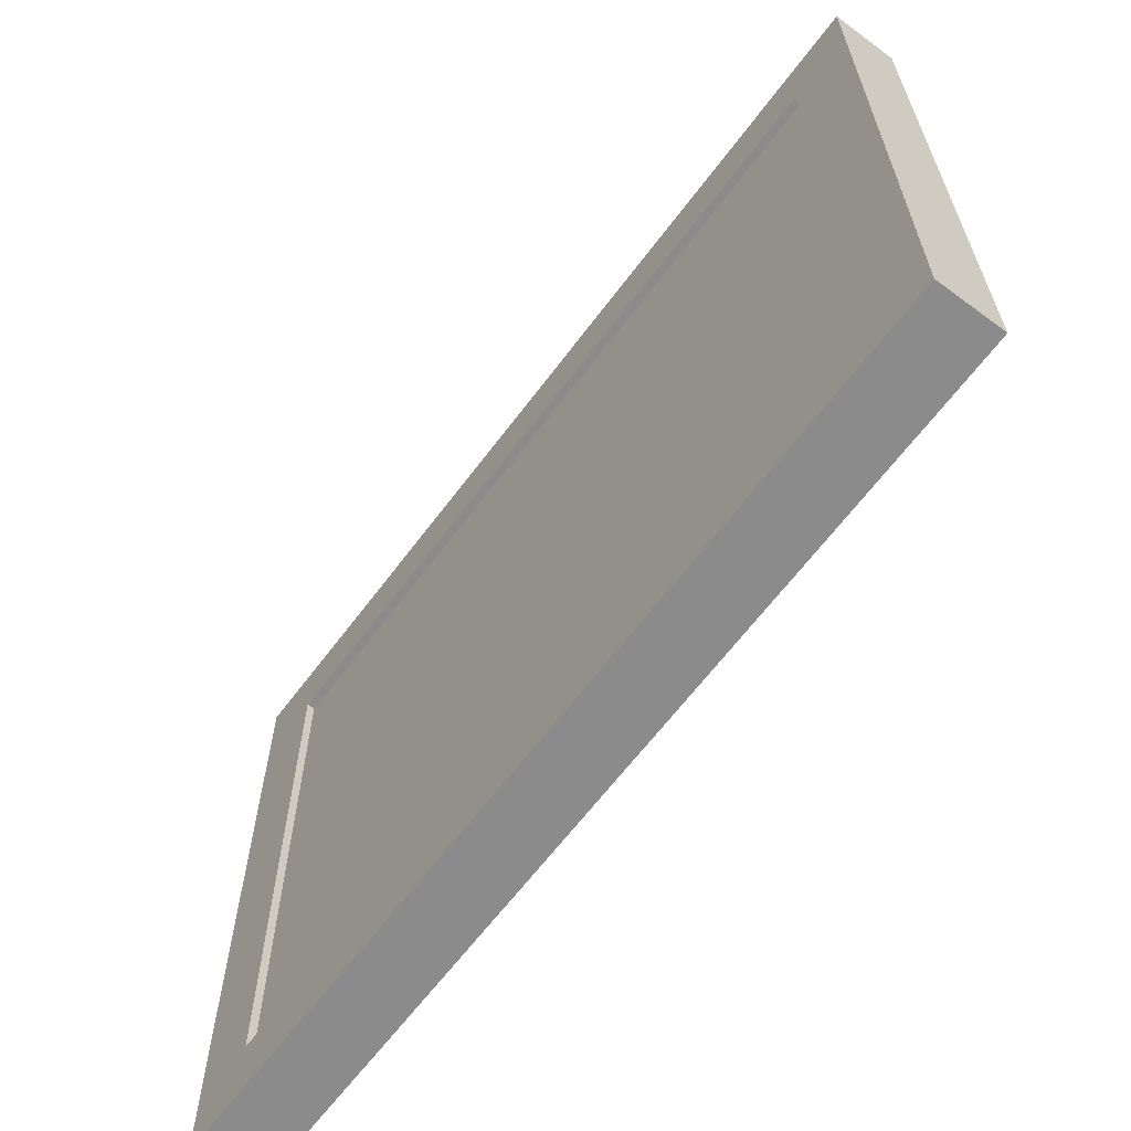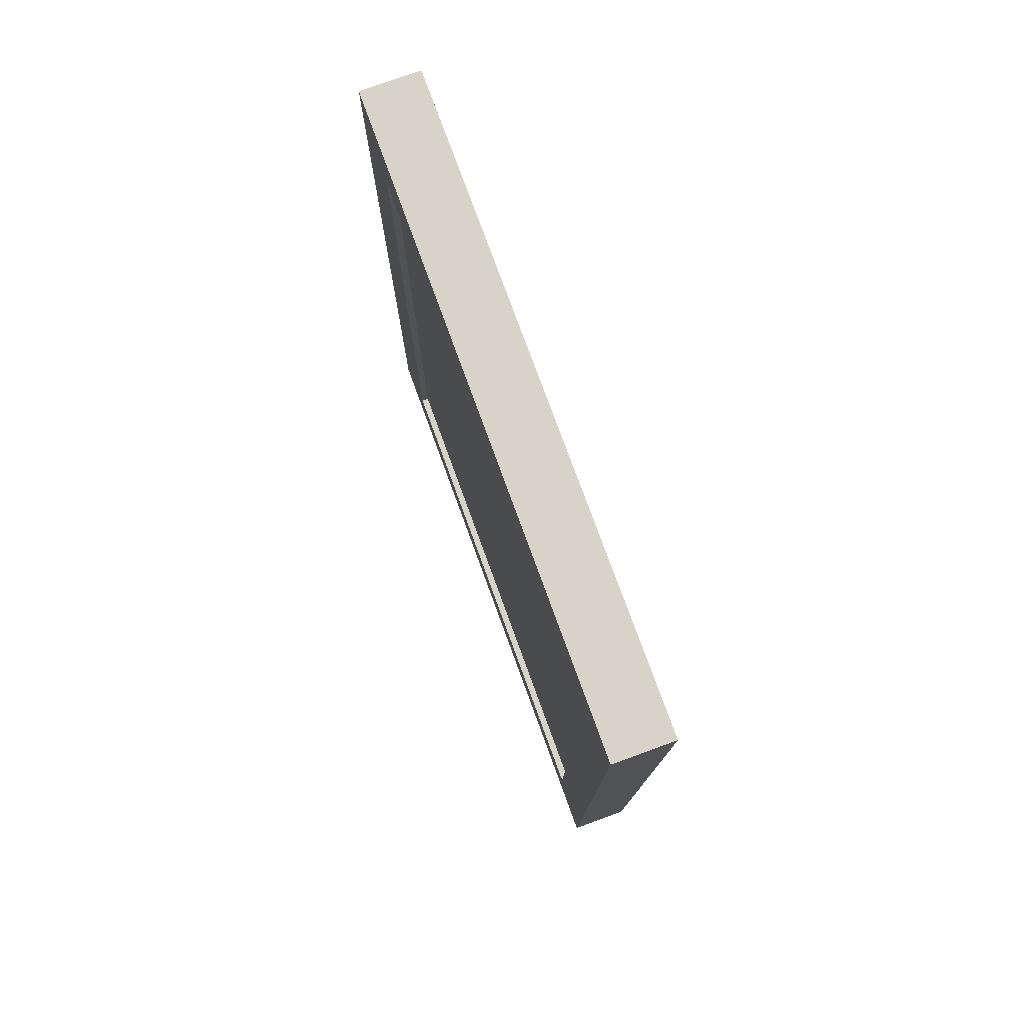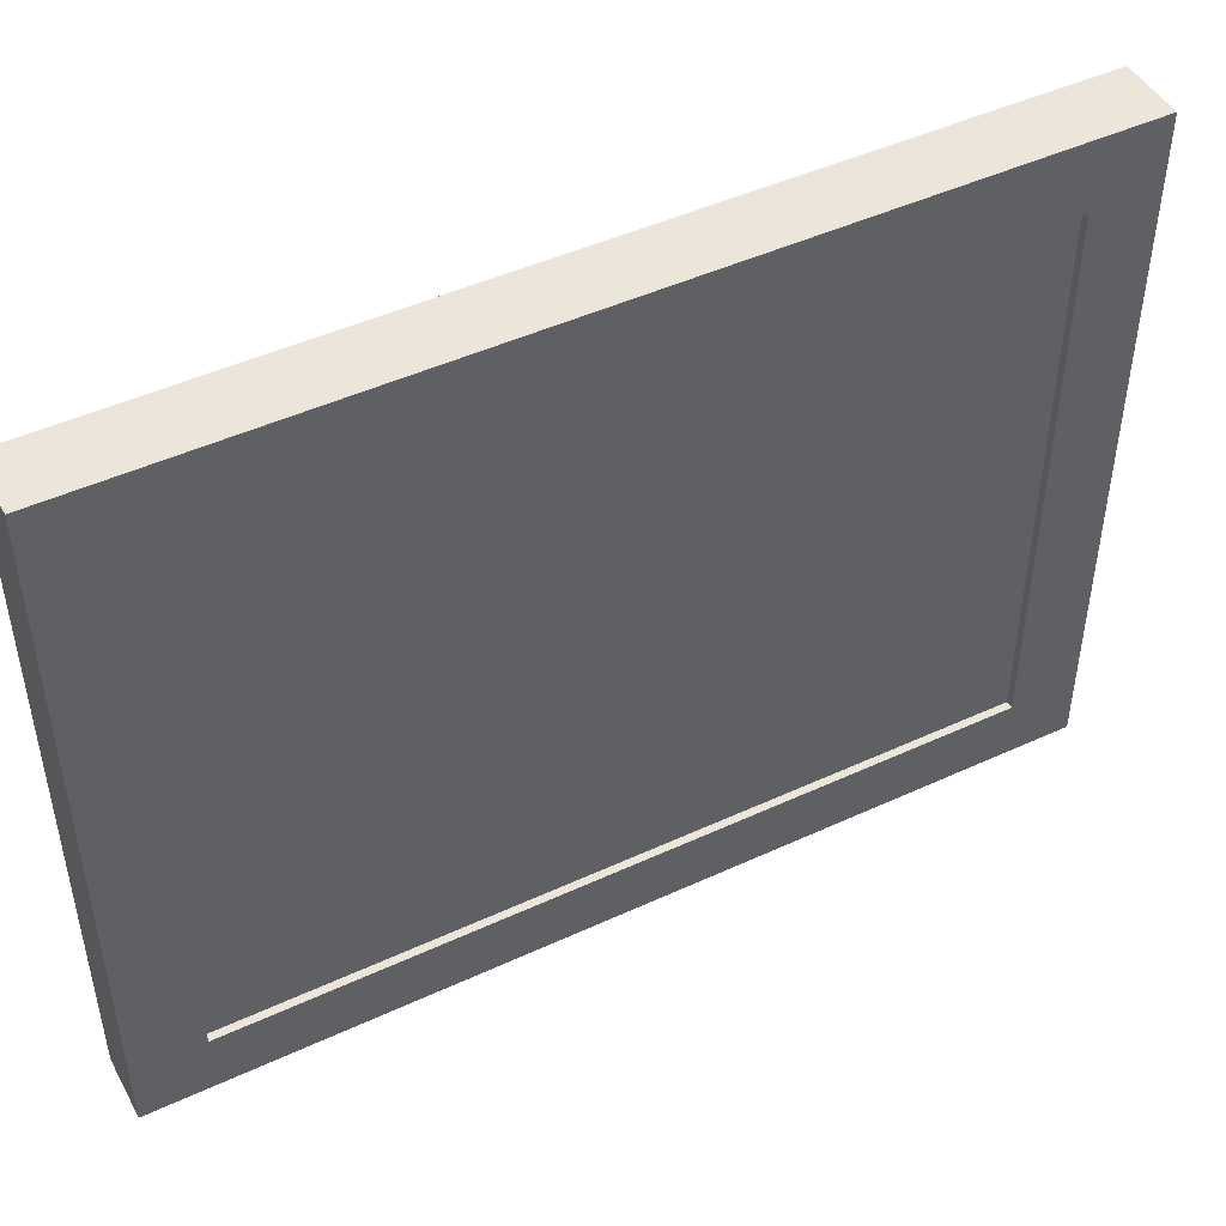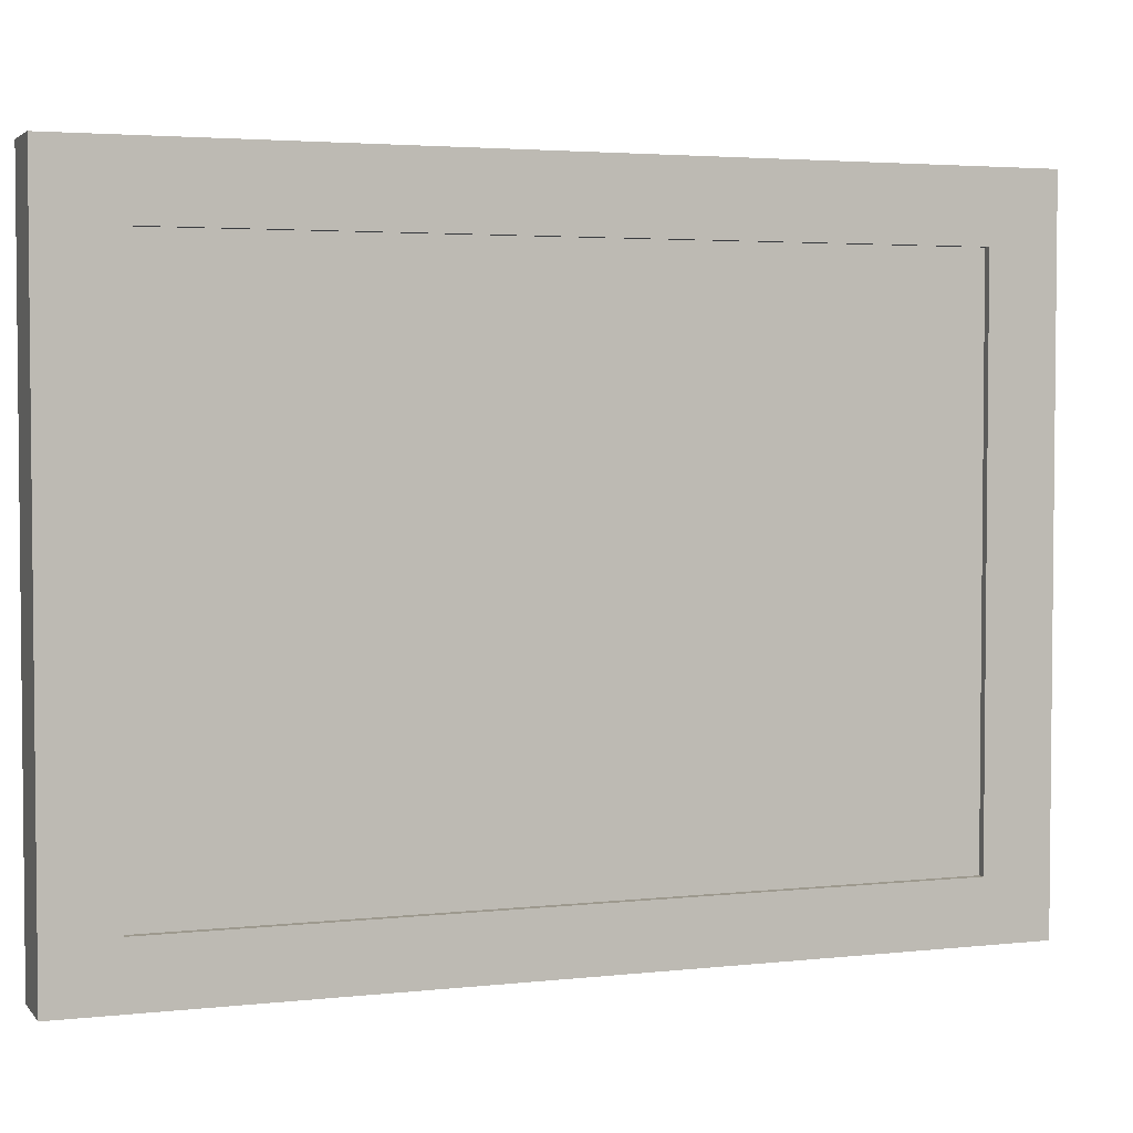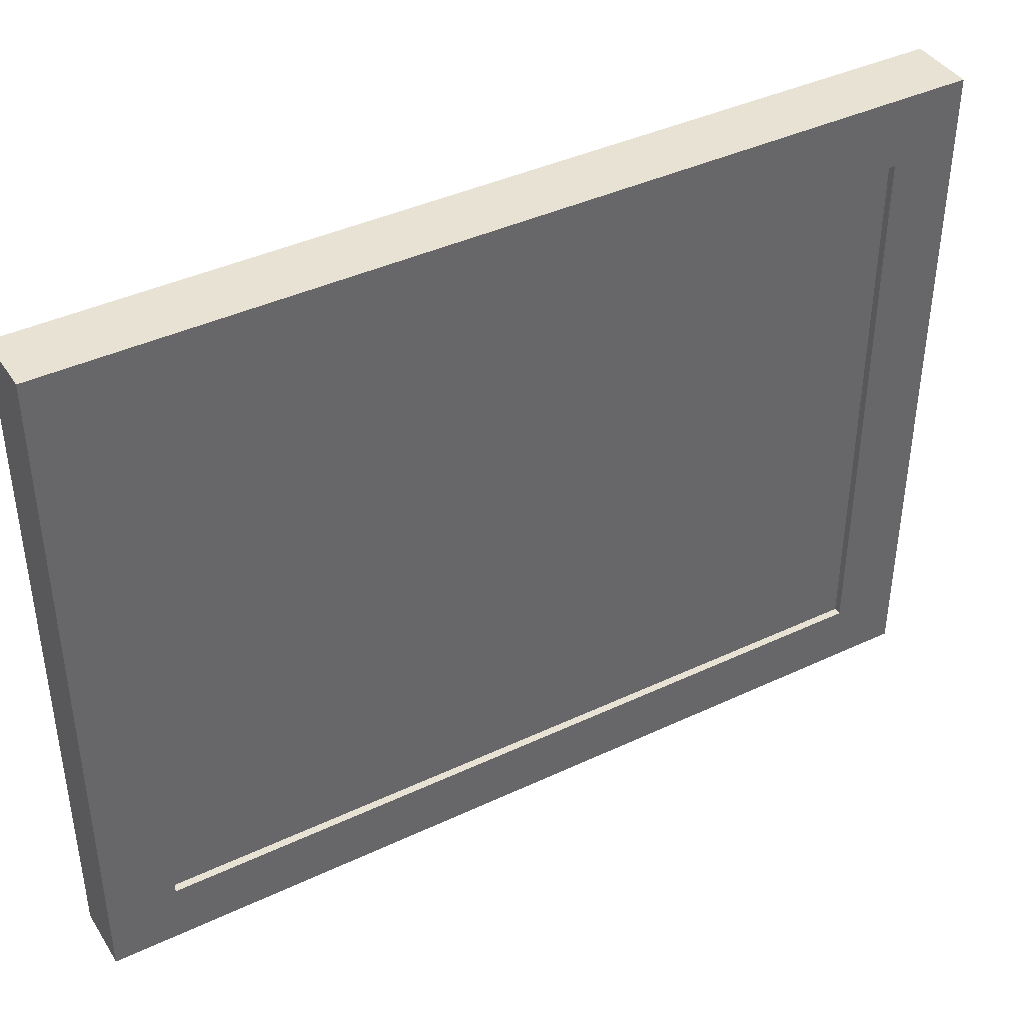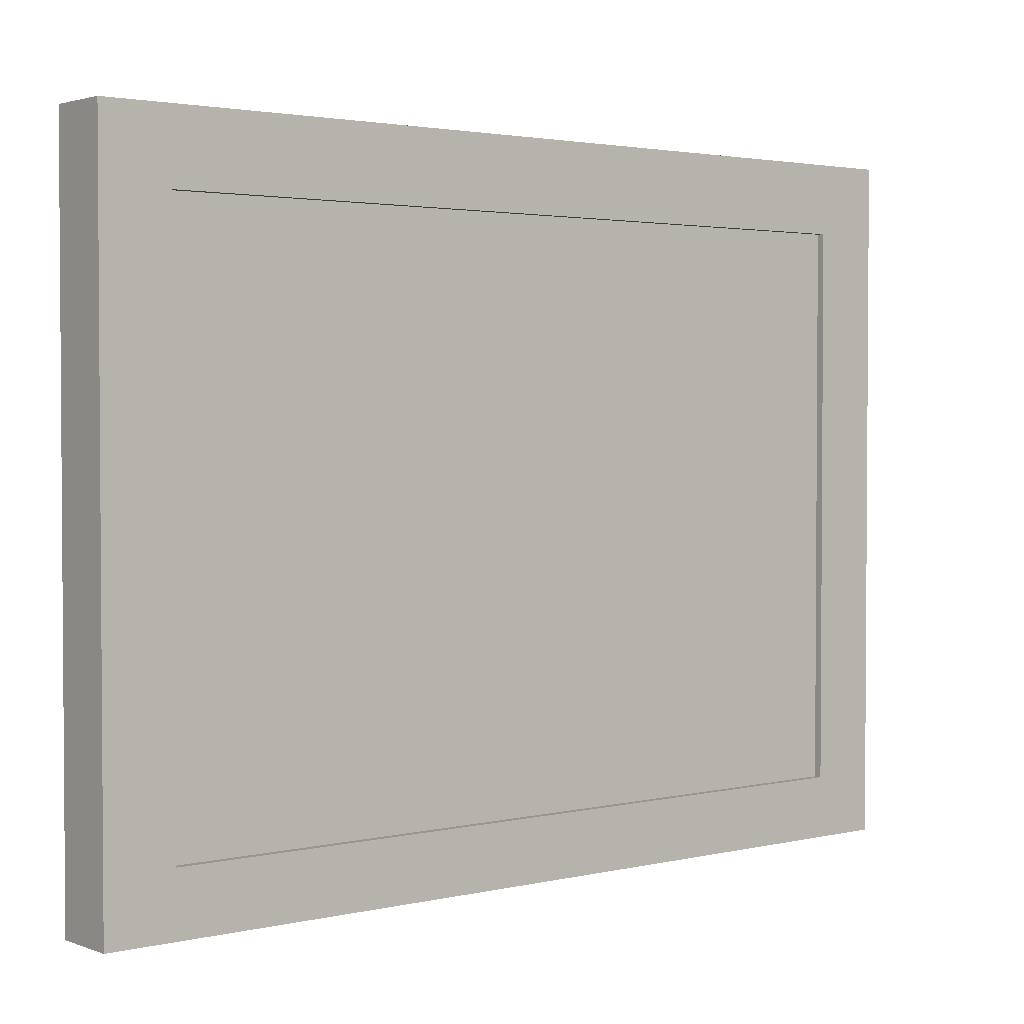
<metadata>
{"format":"obj","ext":"obj","renderer":"f3d","projection":"perspective","resolution":1024,"background":"white","views":[{"elev":-63.8,"azim":143.3,"up":"+Y"},{"elev":77.0,"azim":-20.0,"up":"+Z"},{"elev":46.8,"azim":-117.7,"up":"+Y"},{"elev":3.4,"azim":69.7,"up":"+Y"},{"elev":40.7,"azim":60.1,"up":"+Y"},{"elev":2.4,"azim":50.9,"up":"+Y"}]}
</metadata>
<code>
o Wall01_house02_Cube.004
v -0.1709 1.474 2.405
v -0.1709 1.847 2.405
v 0.1709 1.474 2.405
v 0.1709 1.847 2.405
v -0.1709 1.474 2.044
v 0.1709 1.847 2.044
v -0.1709 1.847 2.044
v 0.1709 1.474 2.044
v -0.1709 -1.826 2.044
v -0.1709 -1.826 2.405
v 0.1709 -1.826 2.405
v 0.1709 -1.826 2.044
v 0.1709 -1.496 2.044
v -0.1709 -1.496 2.044
v -0.1709 -1.496 2.405
v 0.1709 -1.496 2.405
v -0.1709 1.474 -2.405
v -0.1709 1.847 -2.405
v 0.1709 1.474 -2.405
v 0.1709 1.847 -2.405
v -0.1709 1.474 0
v -0.1709 1.847 0
v 0.1709 1.474 0
v 0.1709 1.847 0
v -0.1709 1.474 -2.044
v 0.1709 1.847 -2.044
v -0.1709 1.847 -2.044
v 0.1709 1.474 -2.044
v -0.1709 -1.826 -2.044
v -0.1709 -1.826 -2.405
v 0.1709 -1.826 -2.405
v 0.1709 -1.826 -2.044
v 0.1709 -1.496 -2.044
v -0.1709 -1.496 -2.044
v -0.1709 -1.496 -2.405
v 0.1709 -1.496 -2.405
v 0.1709 -1.826 0
v -0.1709 -1.826 0
v 0.1709 -1.496 0
v -0.1709 -1.496 0
v -0.13 -1.502 2.05
v -0.13 1.503 2.05
v -0.13 -1.502 -2.05
v -0.13 1.503 -2.05
v 0.13 -1.502 2.05
v 0.13 1.503 2.05
v 0.13 -1.502 -2.05
v 0.13 1.503 -2.05
f 42 43 41
f 44 47 43
f 48 45 47
f 46 41 45
f 47 41 43
f 44 46 48
f 42 44 43
f 44 48 47
f 48 46 45
f 46 42 41
f 47 45 41
f 44 42 46
f 6 3 8
f 4 1 3
f 14 38 9
f 7 4 6
f 7 21 5
f 2 5 1
f 22 6 24
f 23 5 21
f 24 8 23
f 12 10 9
f 15 11 16
f 16 12 13
f 14 10 15
f 5 15 1
f 3 13 8
f 1 16 3
f 8 14 5
f 9 37 12
f 12 39 13
f 13 40 14
f 19 26 28
f 17 20 19
f 38 34 29
f 20 27 26
f 21 27 25
f 25 18 17
f 26 22 24
f 25 23 21
f 28 24 23
f 30 32 29
f 31 35 36
f 32 36 33
f 30 34 35
f 35 25 17
f 33 19 28
f 36 17 19
f 34 28 25
f 38 39 40
f 37 29 32
f 39 32 33
f 40 33 34
f 6 4 3
f 4 2 1
f 14 40 38
f 7 2 4
f 7 22 21
f 2 7 5
f 22 7 6
f 23 8 5
f 24 6 8
f 12 11 10
f 15 10 11
f 16 11 12
f 14 9 10
f 5 14 15
f 3 16 13
f 1 15 16
f 8 13 14
f 9 38 37
f 12 37 39
f 13 39 40
f 19 20 26
f 17 18 20
f 38 40 34
f 20 18 27
f 21 22 27
f 25 27 18
f 26 27 22
f 25 28 23
f 28 26 24
f 30 31 32
f 31 30 35
f 32 31 36
f 30 29 34
f 35 34 25
f 33 36 19
f 36 35 17
f 34 33 28
f 38 37 39
f 37 38 29
f 39 37 32
f 40 39 33

</code>
